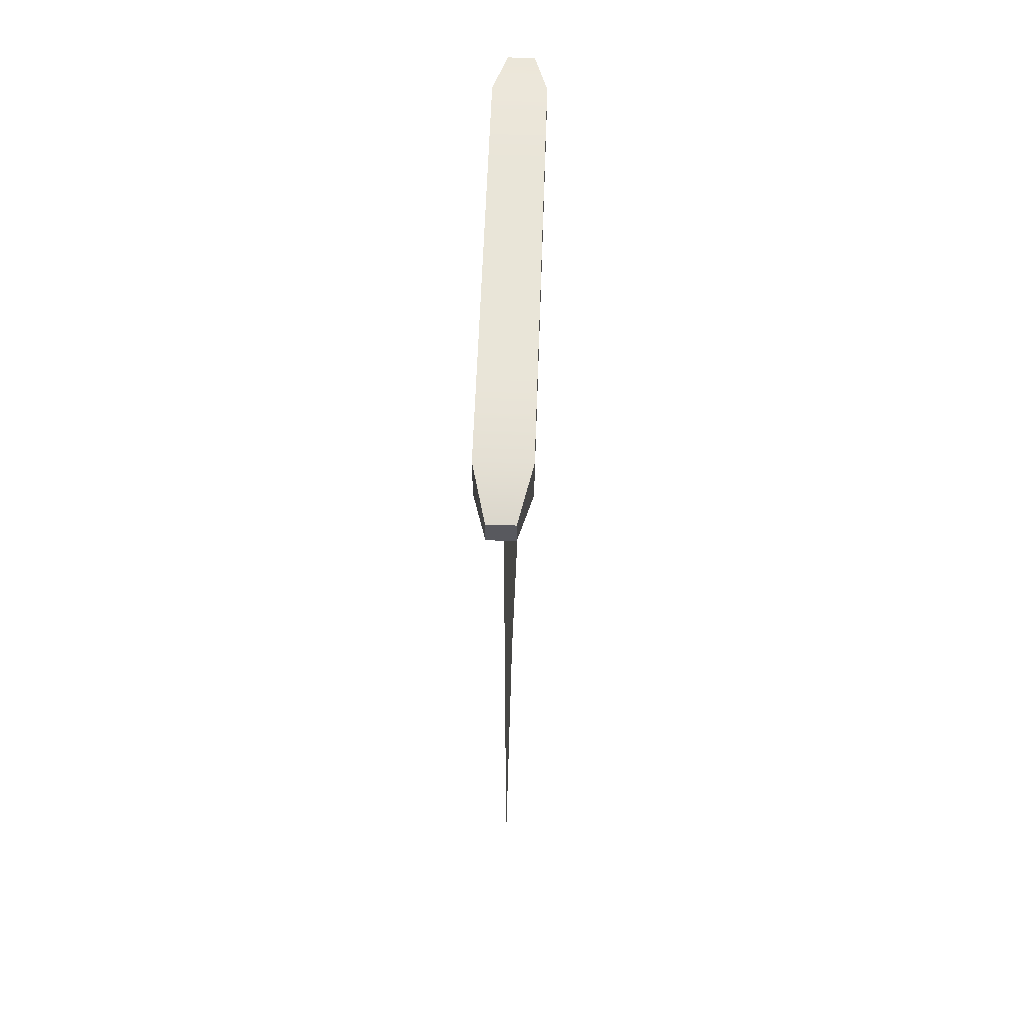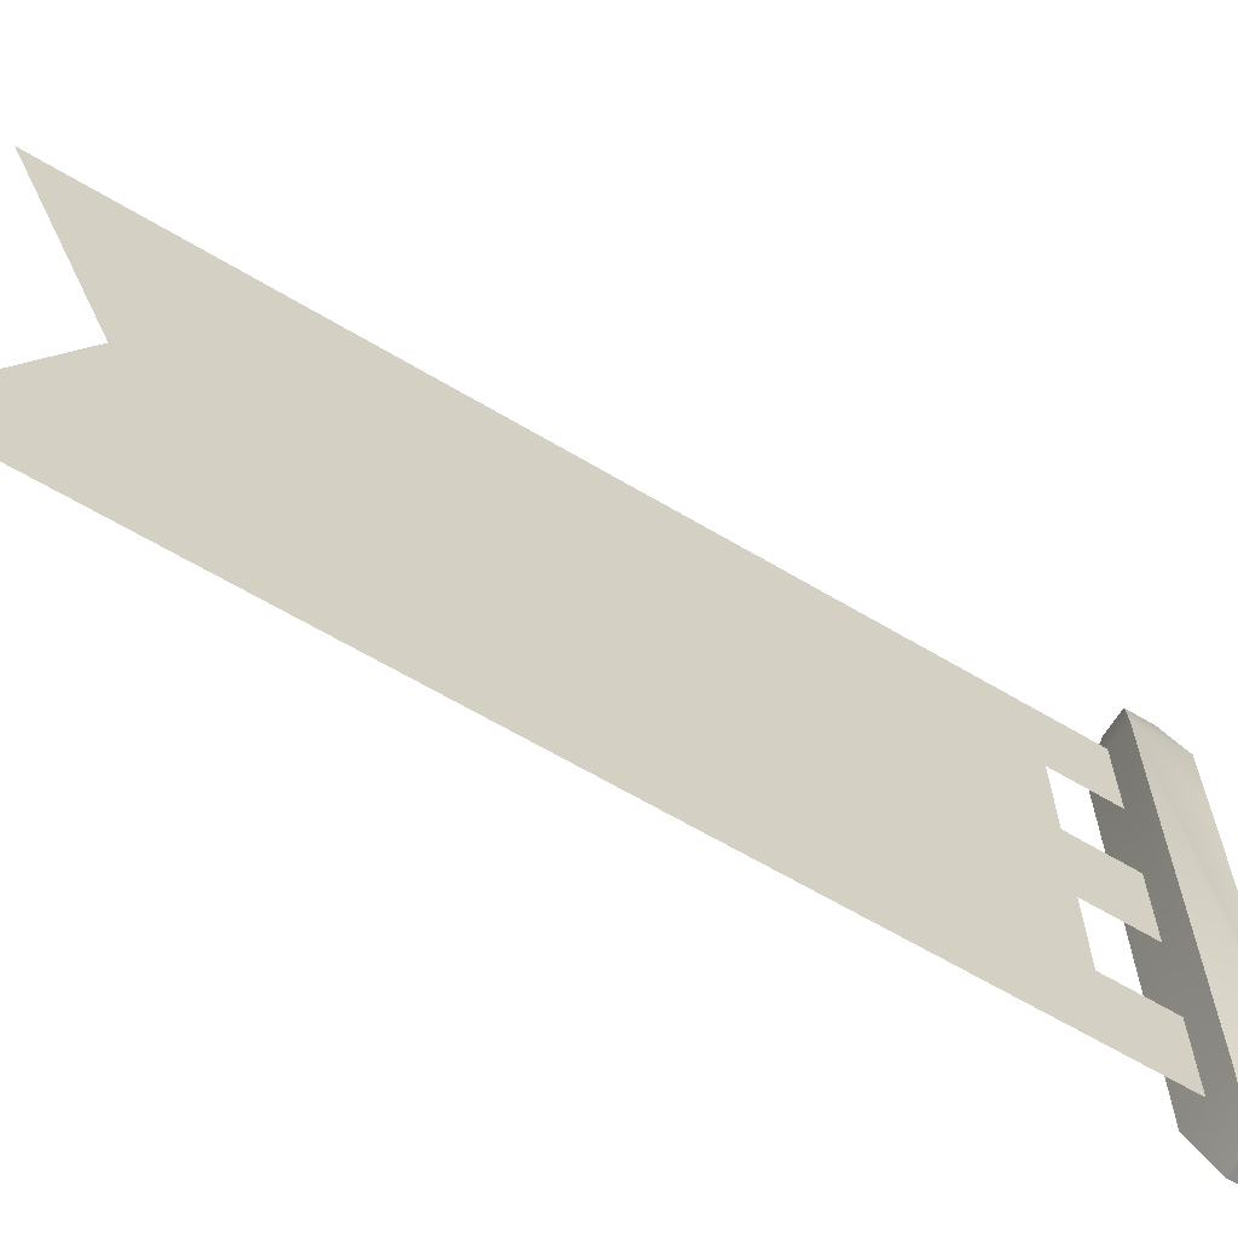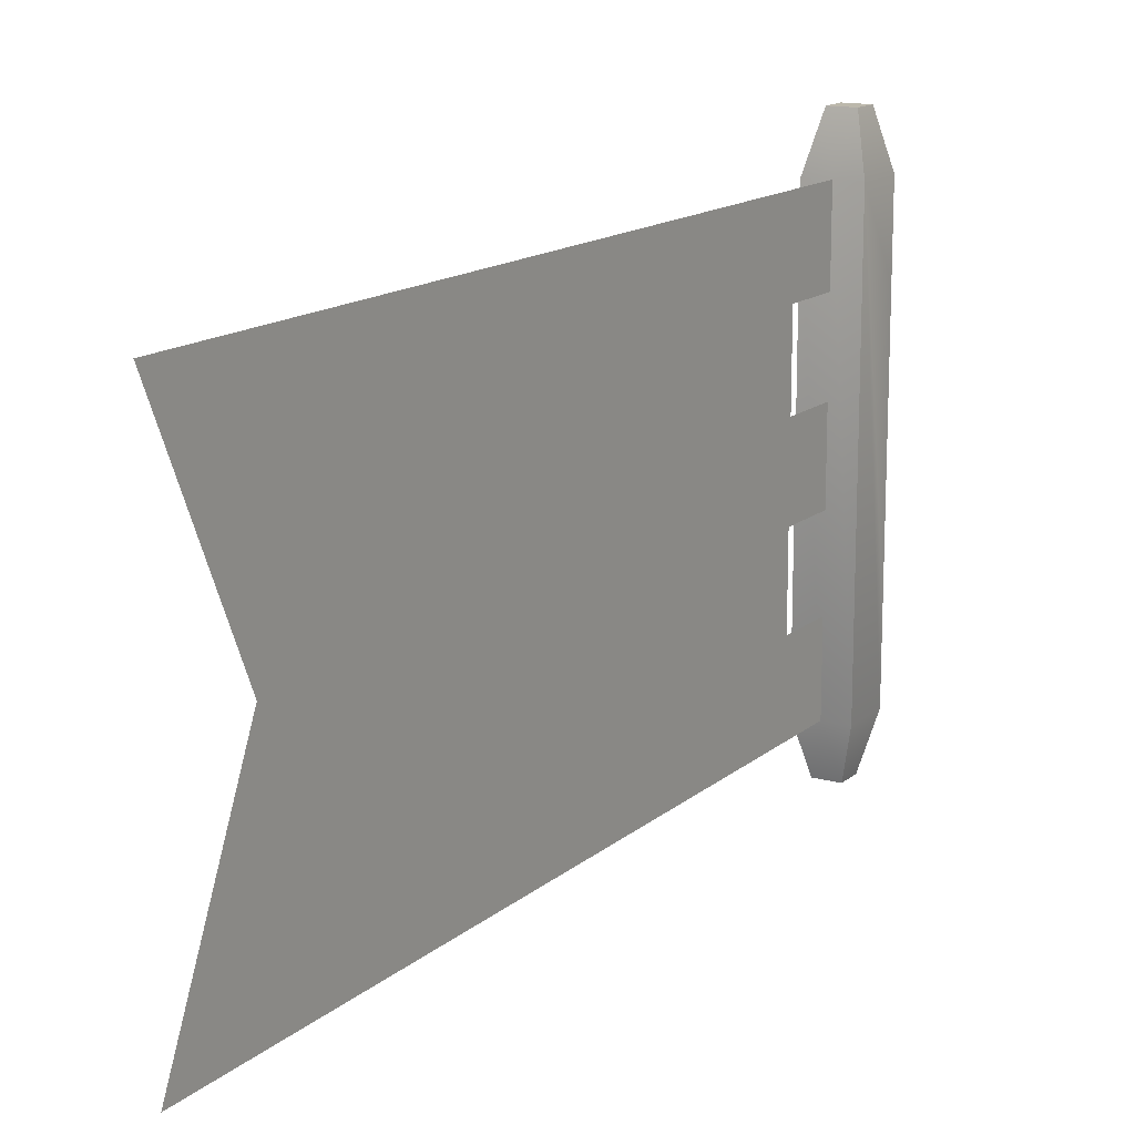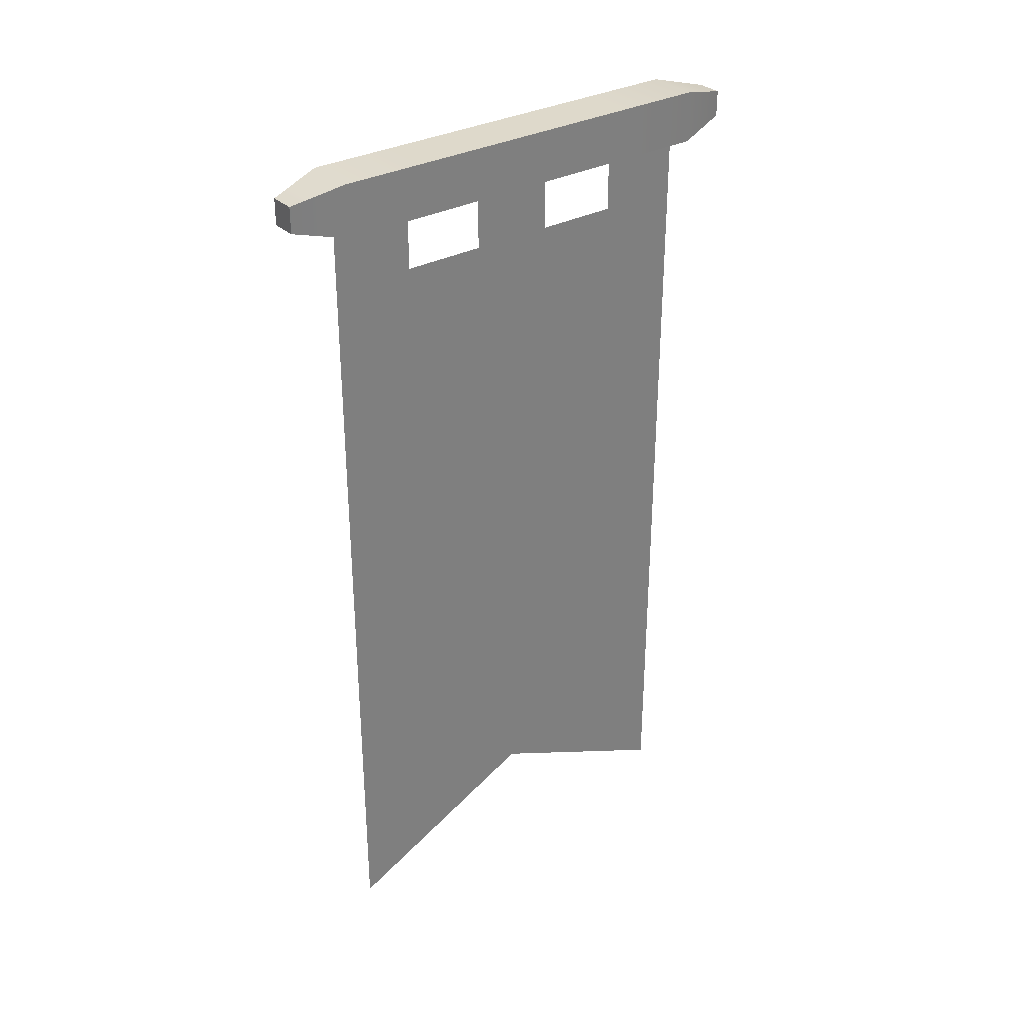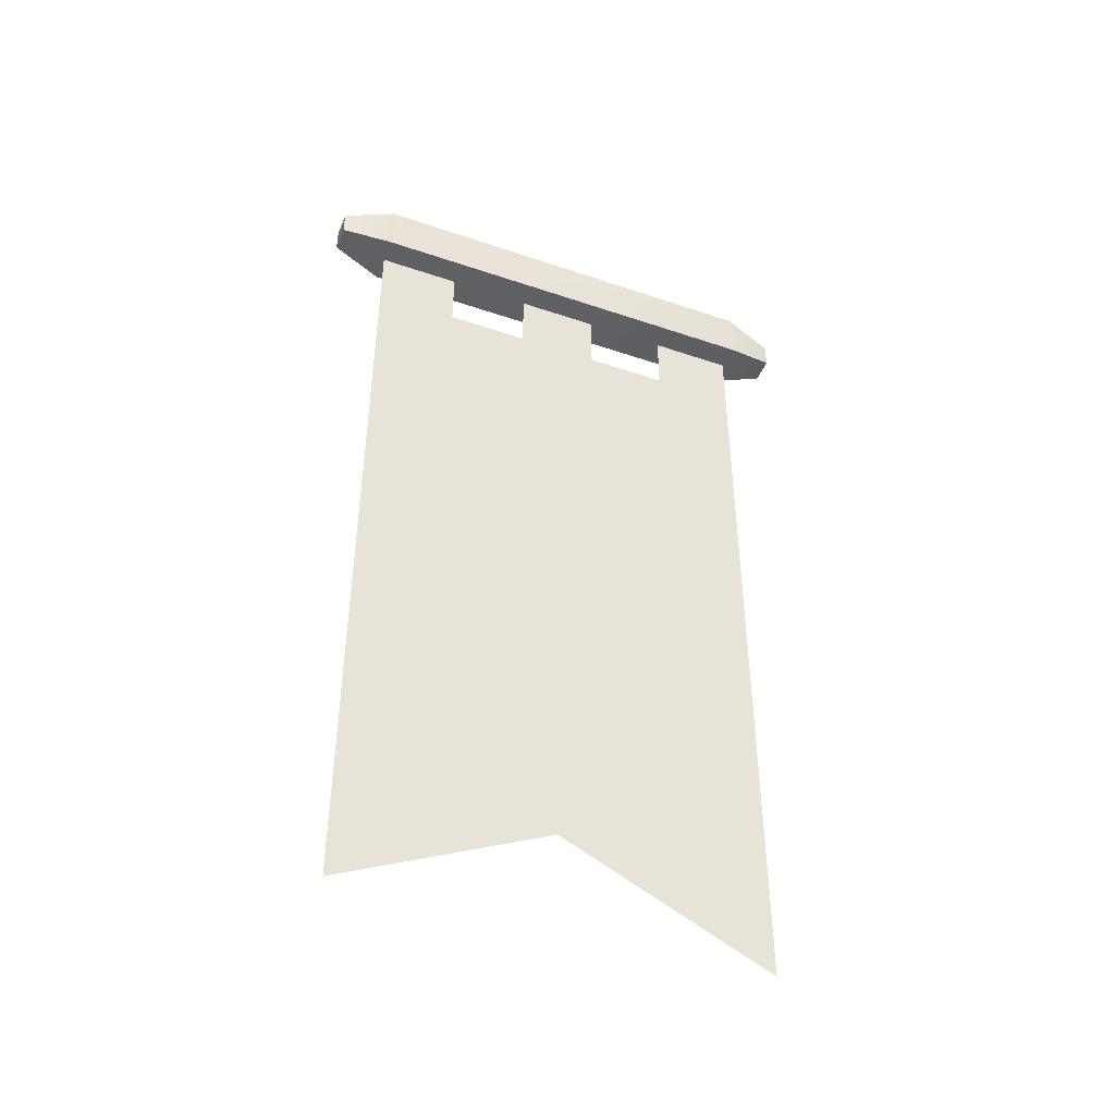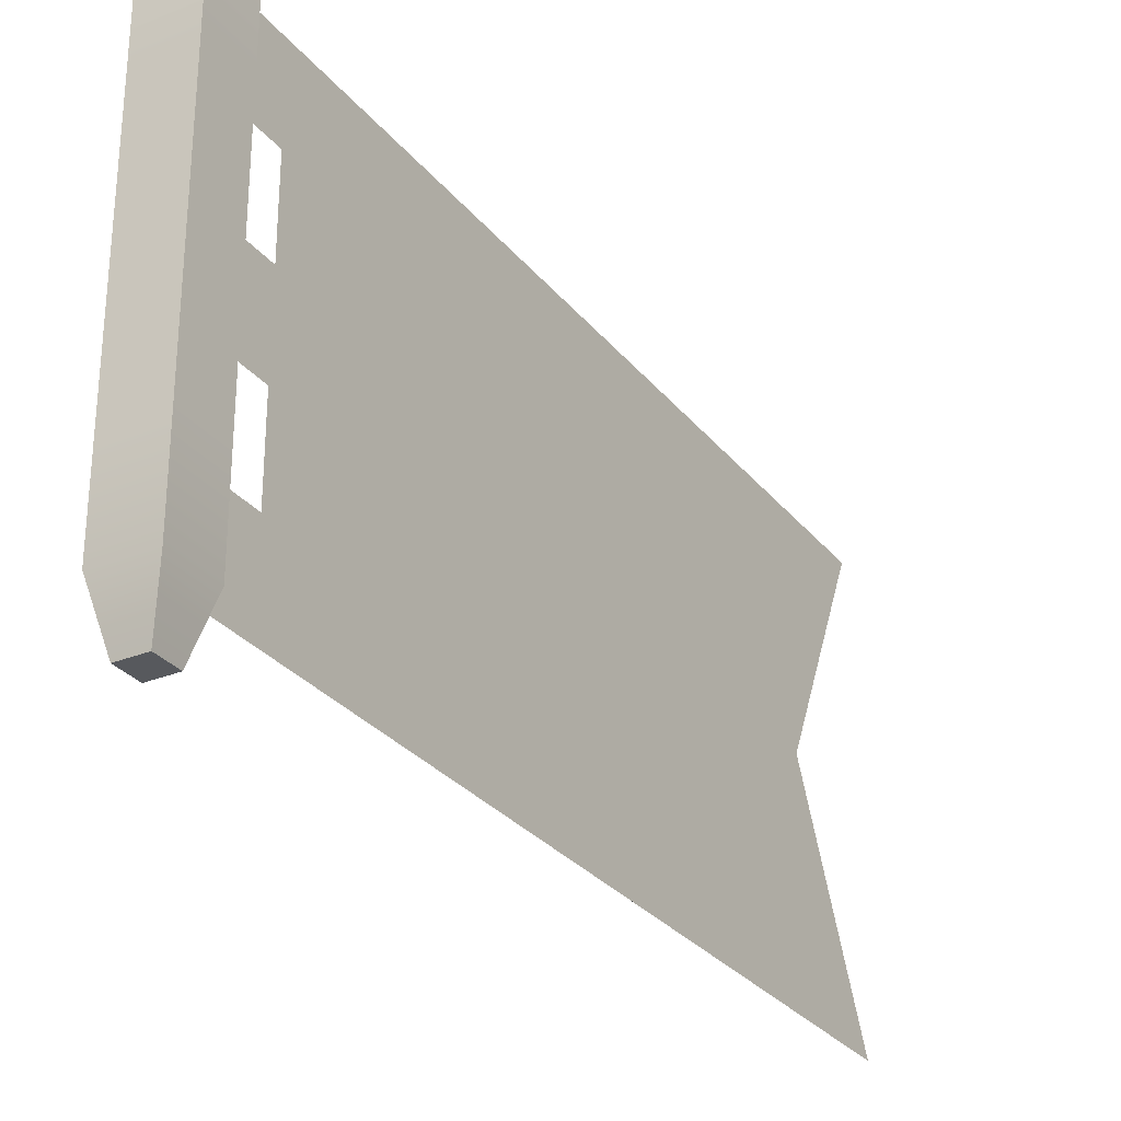
<metadata>
{"format":"obj","ext":"obj","renderer":"f3d","projection":"perspective","resolution":1024,"background":"white","views":[{"elev":59.7,"azim":2.0,"up":"+Y"},{"elev":-64.2,"azim":59.0,"up":"+Z"},{"elev":14.6,"azim":30.4,"up":"+Z"},{"elev":31.7,"azim":-127.5,"up":"+Y"},{"elev":-43.7,"azim":68.2,"up":"+Y"},{"elev":-29.3,"azim":-149.1,"up":"+Z"}]}
</metadata>
<code>
g bannerGreen
v 0.375 0.95 0.12
v 0.375 1 0.12
v 0.375 0.95 0.2
v 0.375 1 0.2
v 0.375 0.95 -0.04
v 0.375 1 -0.04
v 0.375 0.95 0.04
v 0.375 1 0.04
v 0.425 1 0.12
v 0.425 1 0.2
v 0.425 1 -0.2
v 0.425 1 -0.12
v 0.375 1 -0.2
v 0.375 1 -0.12
v 0.375 0.95 -0.2
v 0.375 0.95 -0.12
v 0.425 1 -0.04
v 0.425 1 0.04
v 0.4 0.8904 -0.12
v 0.4 0.2863 -0.12
v 0.4 0.1606 -0.2
v 0.4 0.2541 -2.166e-15
v 0.4 0.3424 -2.166e-15
v 0.4 0.1606 0.2
v 0.4 0.2863 0.12
v 0.4 0.8904 0.12
v 0.4 0.95 0.12
v 0.4 0.8904 0.2
v 0.4 0.95 0.2
v 0.4 0.95 -0.12
v 0.4 0.95 -0.2
v 0.4 0.8904 -0.2
v 0.3875 0.9625 -0.25
v 0.4125 0.9625 -0.25
v 0.3875 0.9875 -0.25
v 0.4125 0.9875 -0.25
v 0.425 0.95 -0.2
v 0.425 0.95 0.2
v 0.4125 0.9625 0.25
v 0.3875 0.9625 0.25
v 0.4125 0.9875 0.25
v 0.3875 0.9875 0.25
v 0.4 0.8904 0.04
v 0.4 0.95 0.04
v 0.4 0.95 -0.04
v 0.4 0.8904 -0.04
f 3 2 1
f 2 3 4
f 7 6 5
f 6 7 8
f 2 10 9
f 10 2 4
f 13 12 11
f 12 13 14
f 15 14 13
f 14 15 16
f 6 18 17
f 18 6 8
f 21 20 19
f 20 21 22
f 20 22 23
f 23 22 24
f 23 24 25
f 25 24 26
f 26 24 27
f 27 24 28
f 27 28 29
f 30 21 19
f 31 21 30
f 21 31 32
f 19 20 21
f 22 21 20
f 23 22 20
f 24 22 23
f 25 24 23
f 26 24 25
f 27 24 26
f 28 24 27
f 29 28 27
f 19 21 30
f 30 21 31
f 32 31 21
f 8 9 18
f 9 8 2
f 1 8 7
f 8 1 2
f 35 34 33
f 34 35 36
f 11 38 37
f 38 11 12
f 38 12 17
f 38 17 18
f 38 18 9
f 38 9 10
f 29 37 38
f 37 29 31
f 31 29 3
f 31 3 15
f 15 3 1
f 15 1 7
f 15 7 5
f 15 5 16
f 41 40 39
f 40 41 42
f 5 14 16
f 14 5 6
f 14 17 12
f 17 14 6
f 33 13 35
f 13 33 15
f 36 37 34
f 37 36 11
f 36 13 11
f 13 36 35
f 31 34 37
f 34 31 33
f 33 31 15
f 39 29 38
f 29 39 40
f 29 40 3
f 4 41 10
f 41 4 42
f 40 4 3
f 4 40 42
f 10 39 38
f 39 10 41
f 25 43 23
f 43 25 26
f 44 23 43
f 45 23 44
f 46 23 45
f 46 20 23
f 20 46 19
f 23 43 25
f 26 25 43
f 43 23 44
f 44 23 45
f 45 23 46
f 23 20 46
f 19 46 20

</code>
